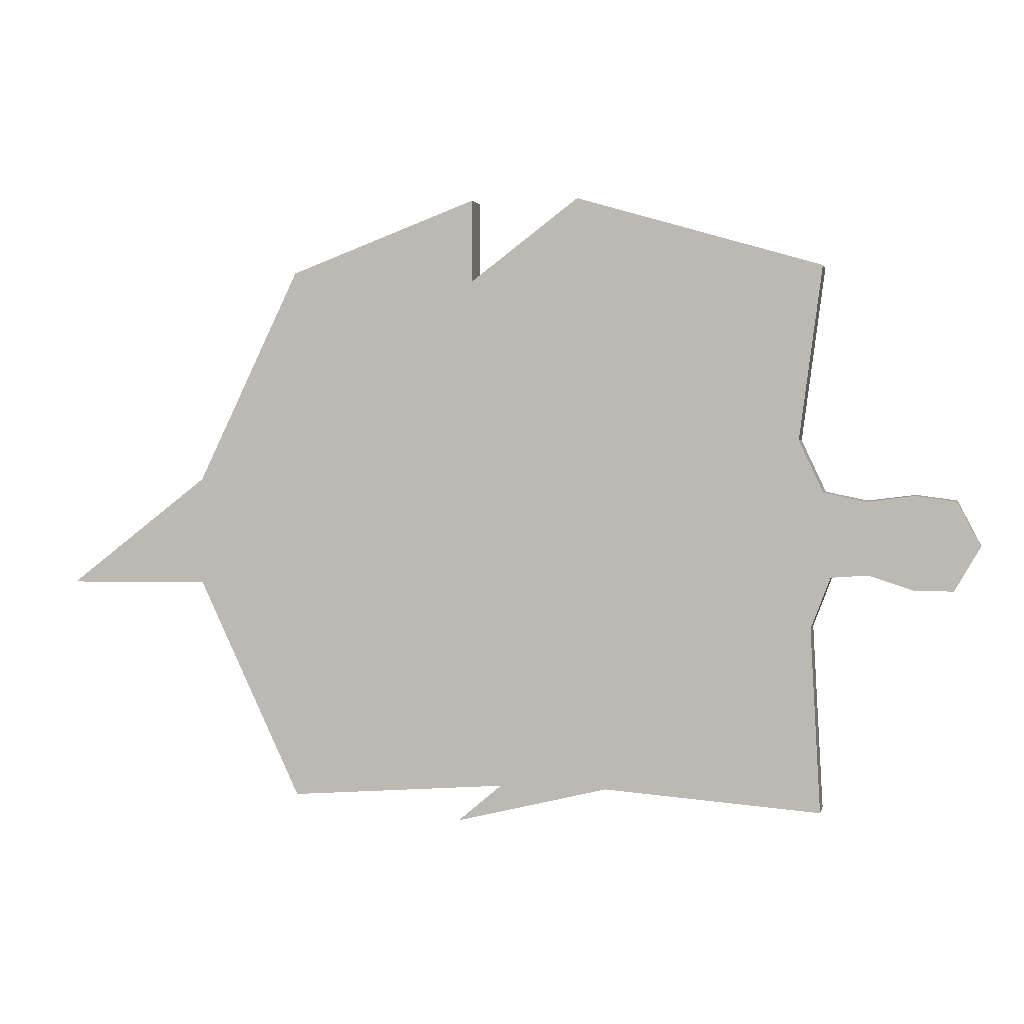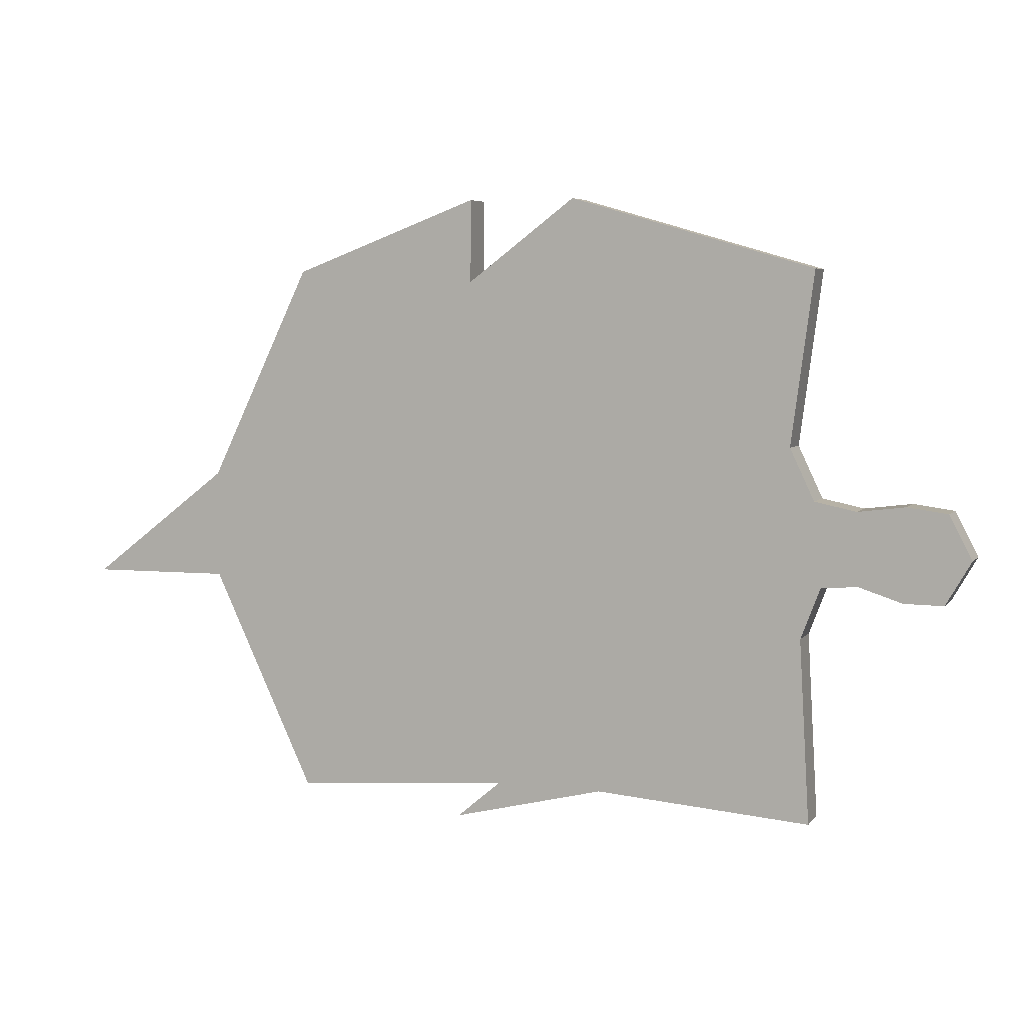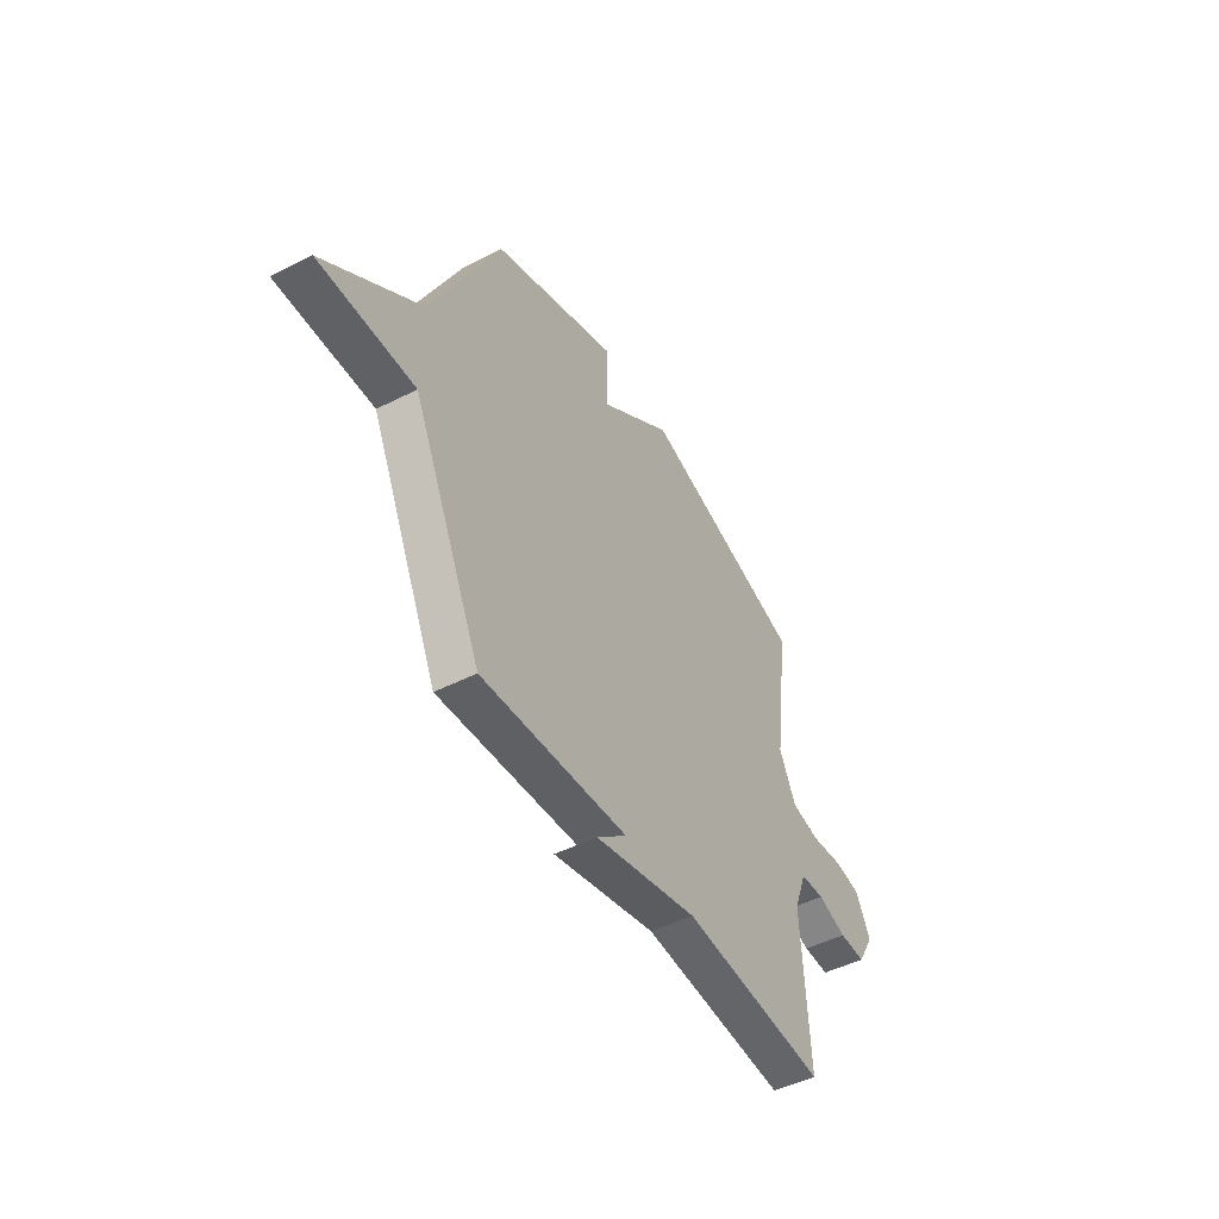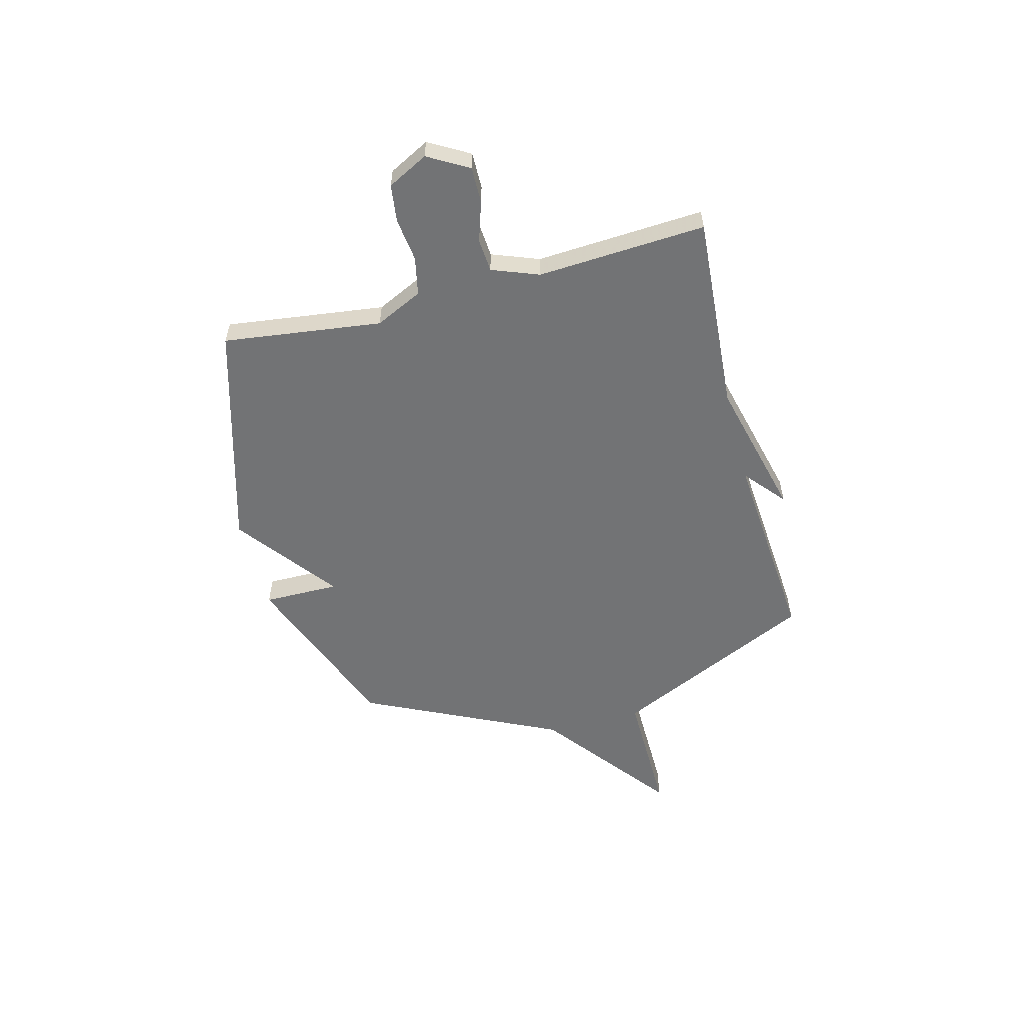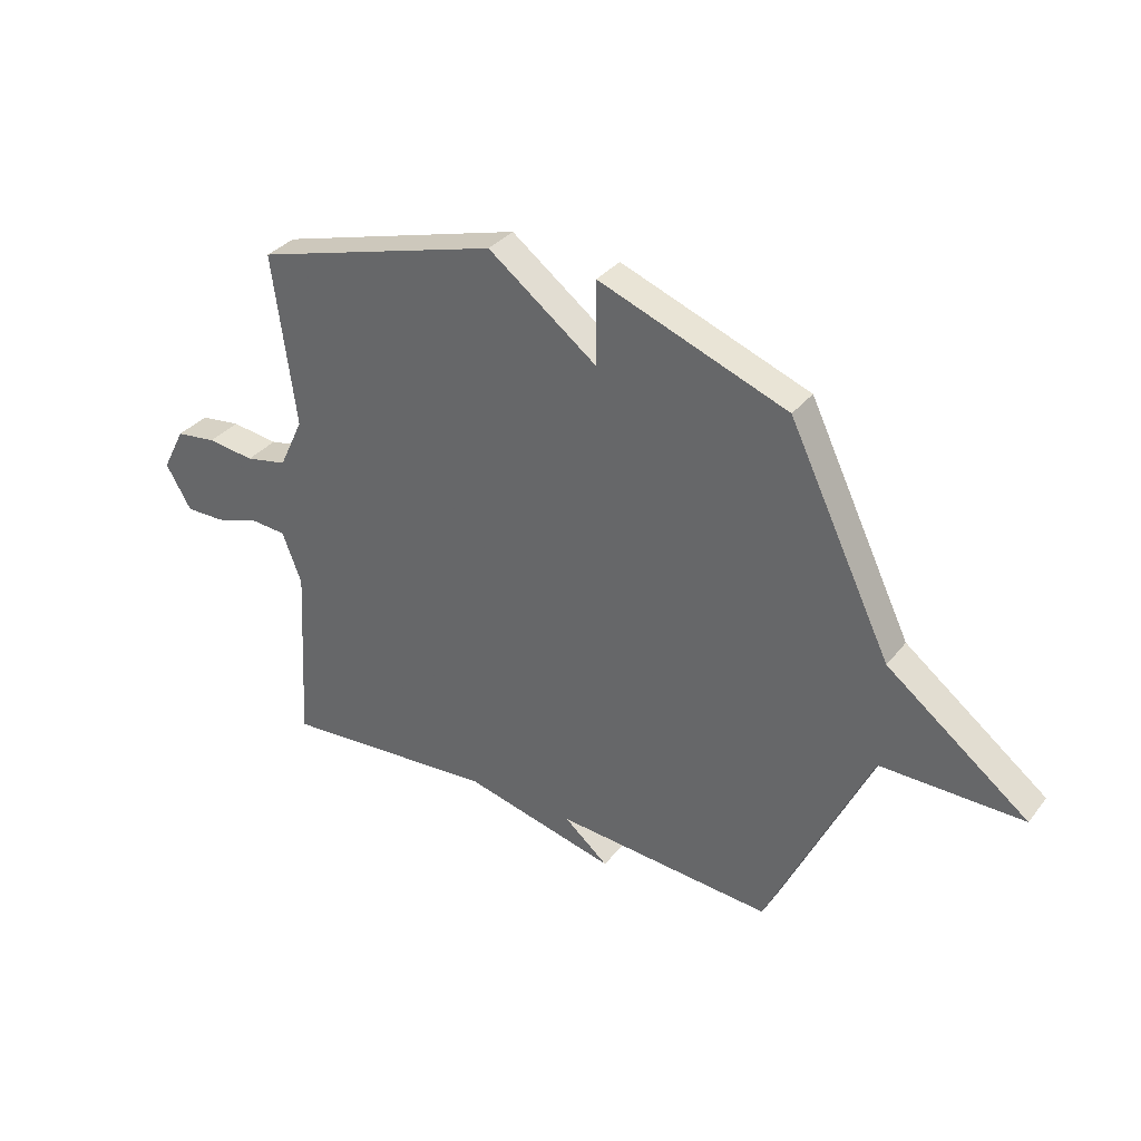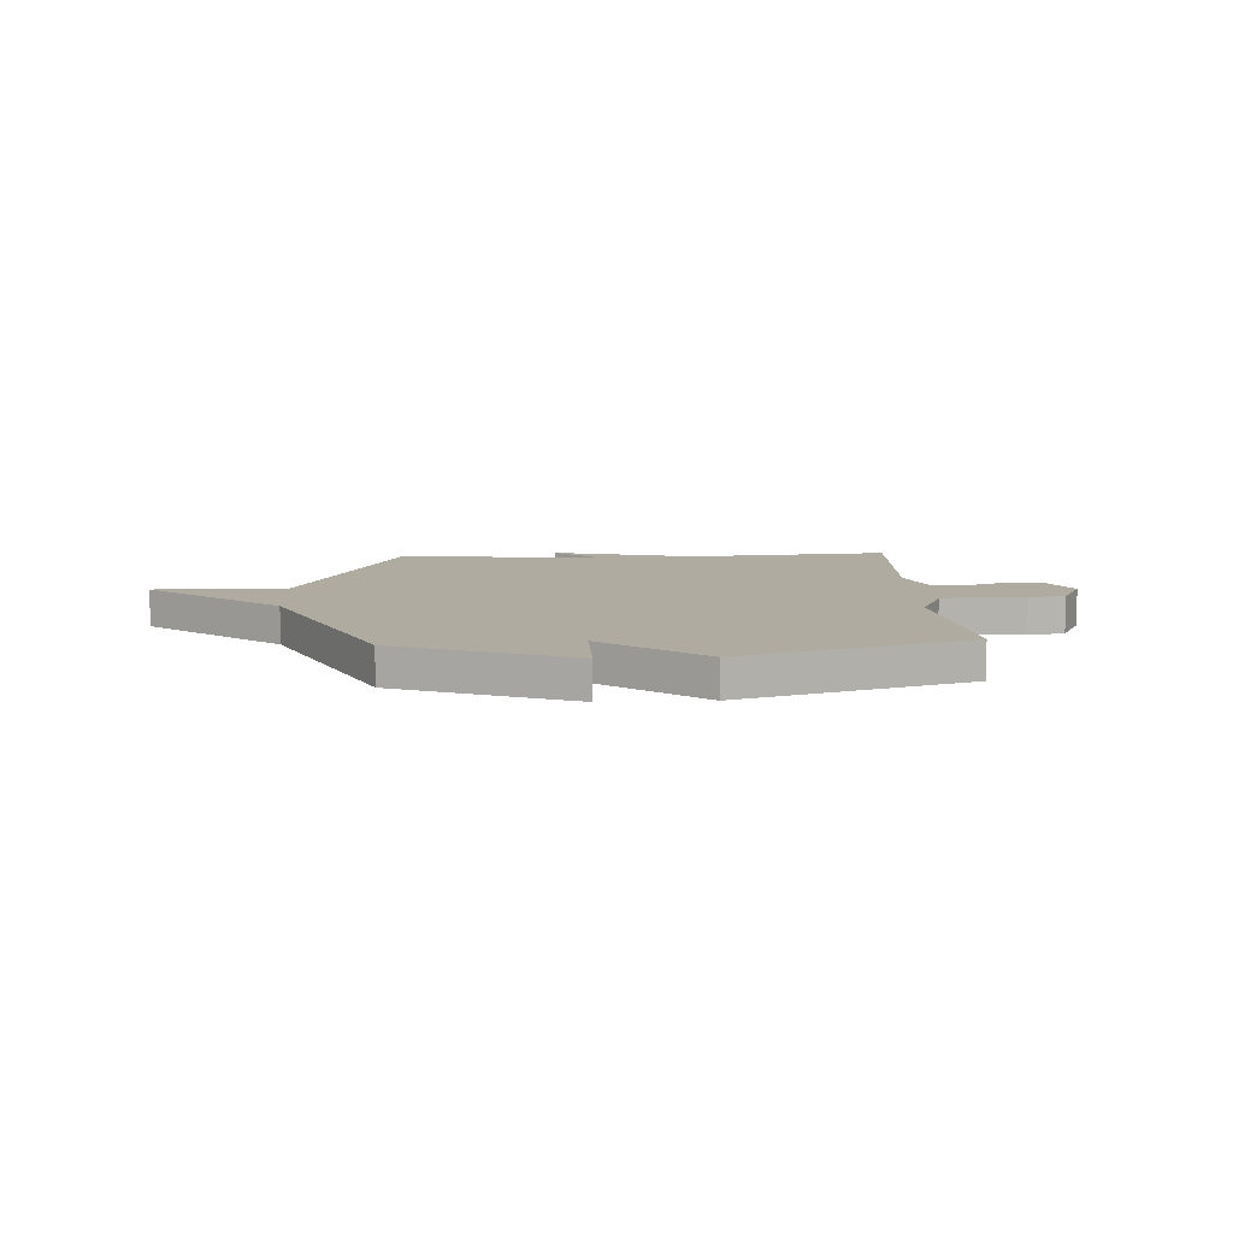
<metadata>
{"format":"obj","ext":"obj","renderer":"f3d","projection":"perspective","resolution":1024,"background":"white","views":[{"elev":2.1,"azim":12.1,"up":"+Z"},{"elev":5.4,"azim":20.3,"up":"+Z"},{"elev":-47.9,"azim":-60.3,"up":"+Z"},{"elev":-55.8,"azim":104.8,"up":"+Y"},{"elev":33.9,"azim":-147.7,"up":"+Z"},{"elev":9.8,"azim":-3.1,"up":"+Y"}]}
</metadata>
<code>
v 0.5 0.07 0.5
v 0.458 0.07 0.182
v 0.503 0.07 0.087
v 0.58 0.07 0.071
v 0.667 0.07 0.082
v 0.742 0.07 0.072
v 0.784 0.07 -0.009
v 0.737 0.07 -0.09
v 0.664 0.07 -0.089
v 0.584 0.07 -0.063
v 0.517 0.07 -0.068
v 0.481 0.07 -0.162
v 0.5 0.07 -0.5
v 0.102 0.07 -0.47
v -0.18 0.07 -0.539
v -0.098 0.07 -0.47
v -0.5 0.07 -0.5
v -0.69 0.07 -0.094
v -0.952 0.07 -0.096
v -0.69 0.07 0.106
v -0.5 0.07 0.5
v -0.153 0.07 0.631
v -0.154 0.07 0.479
v 0.047 0.07 0.631
v 0.5 0 0.5
v 0.458 0 0.182
v 0.503 0 0.087
v 0.58 0 0.071
v 0.667 0 0.082
v 0.742 0 0.072
v 0.784 0 -0.009
v 0.737 0 -0.09
v 0.664 0 -0.089
v 0.584 0 -0.063
v 0.517 0 -0.068
v 0.481 0 -0.162
v 0.5 0 -0.5
v 0.102 0 -0.47
v -0.18 0 -0.539
v -0.098 0 -0.47
v -0.5 0 -0.5
v -0.69 0 -0.094
v -0.952 0 -0.096
v -0.69 0 0.106
v -0.5 0 0.5
v -0.153 0 0.631
v -0.154 0 0.479
v 0.047 0 0.631
f 23 24 1 2
f 20 21 22 23
f 23 2 3
f 20 23 3
f 19 20 3
f 18 19 3
f 18 3 4
f 17 18 4
f 16 17 4
f 16 4 5
f 15 16 5
f 14 15 5
f 12 13 14
f 11 12 14
f 11 14 5
f 5 6 7
f 11 5 7
f 10 11 7
f 7 8 9 10
f 26 25 48 47
f 47 46 45 44
f 27 26 47
f 27 47 44
f 27 44 43
f 27 43 42
f 28 27 42
f 28 42 41
f 28 41 40
f 29 28 40
f 29 40 39
f 29 39 38
f 38 37 36
f 38 36 35
f 29 38 35
f 31 30 29
f 31 29 35
f 31 35 34
f 34 33 32 31
f 1 25 26 2
f 2 26 27 3
f 3 27 28 4
f 4 28 29 5
f 5 29 30 6
f 6 30 31 7
f 7 31 32 8
f 8 32 33 9
f 9 33 34 10
f 10 34 35 11
f 11 35 36 12
f 12 36 37 13
f 13 37 38 14
f 14 38 39 15
f 15 39 40 16
f 16 40 41 17
f 17 41 42 18
f 18 42 43 19
f 19 43 44 20
f 20 44 45 21
f 21 45 46 22
f 22 46 47 23
f 23 47 48 24
f 24 48 25 1

</code>
